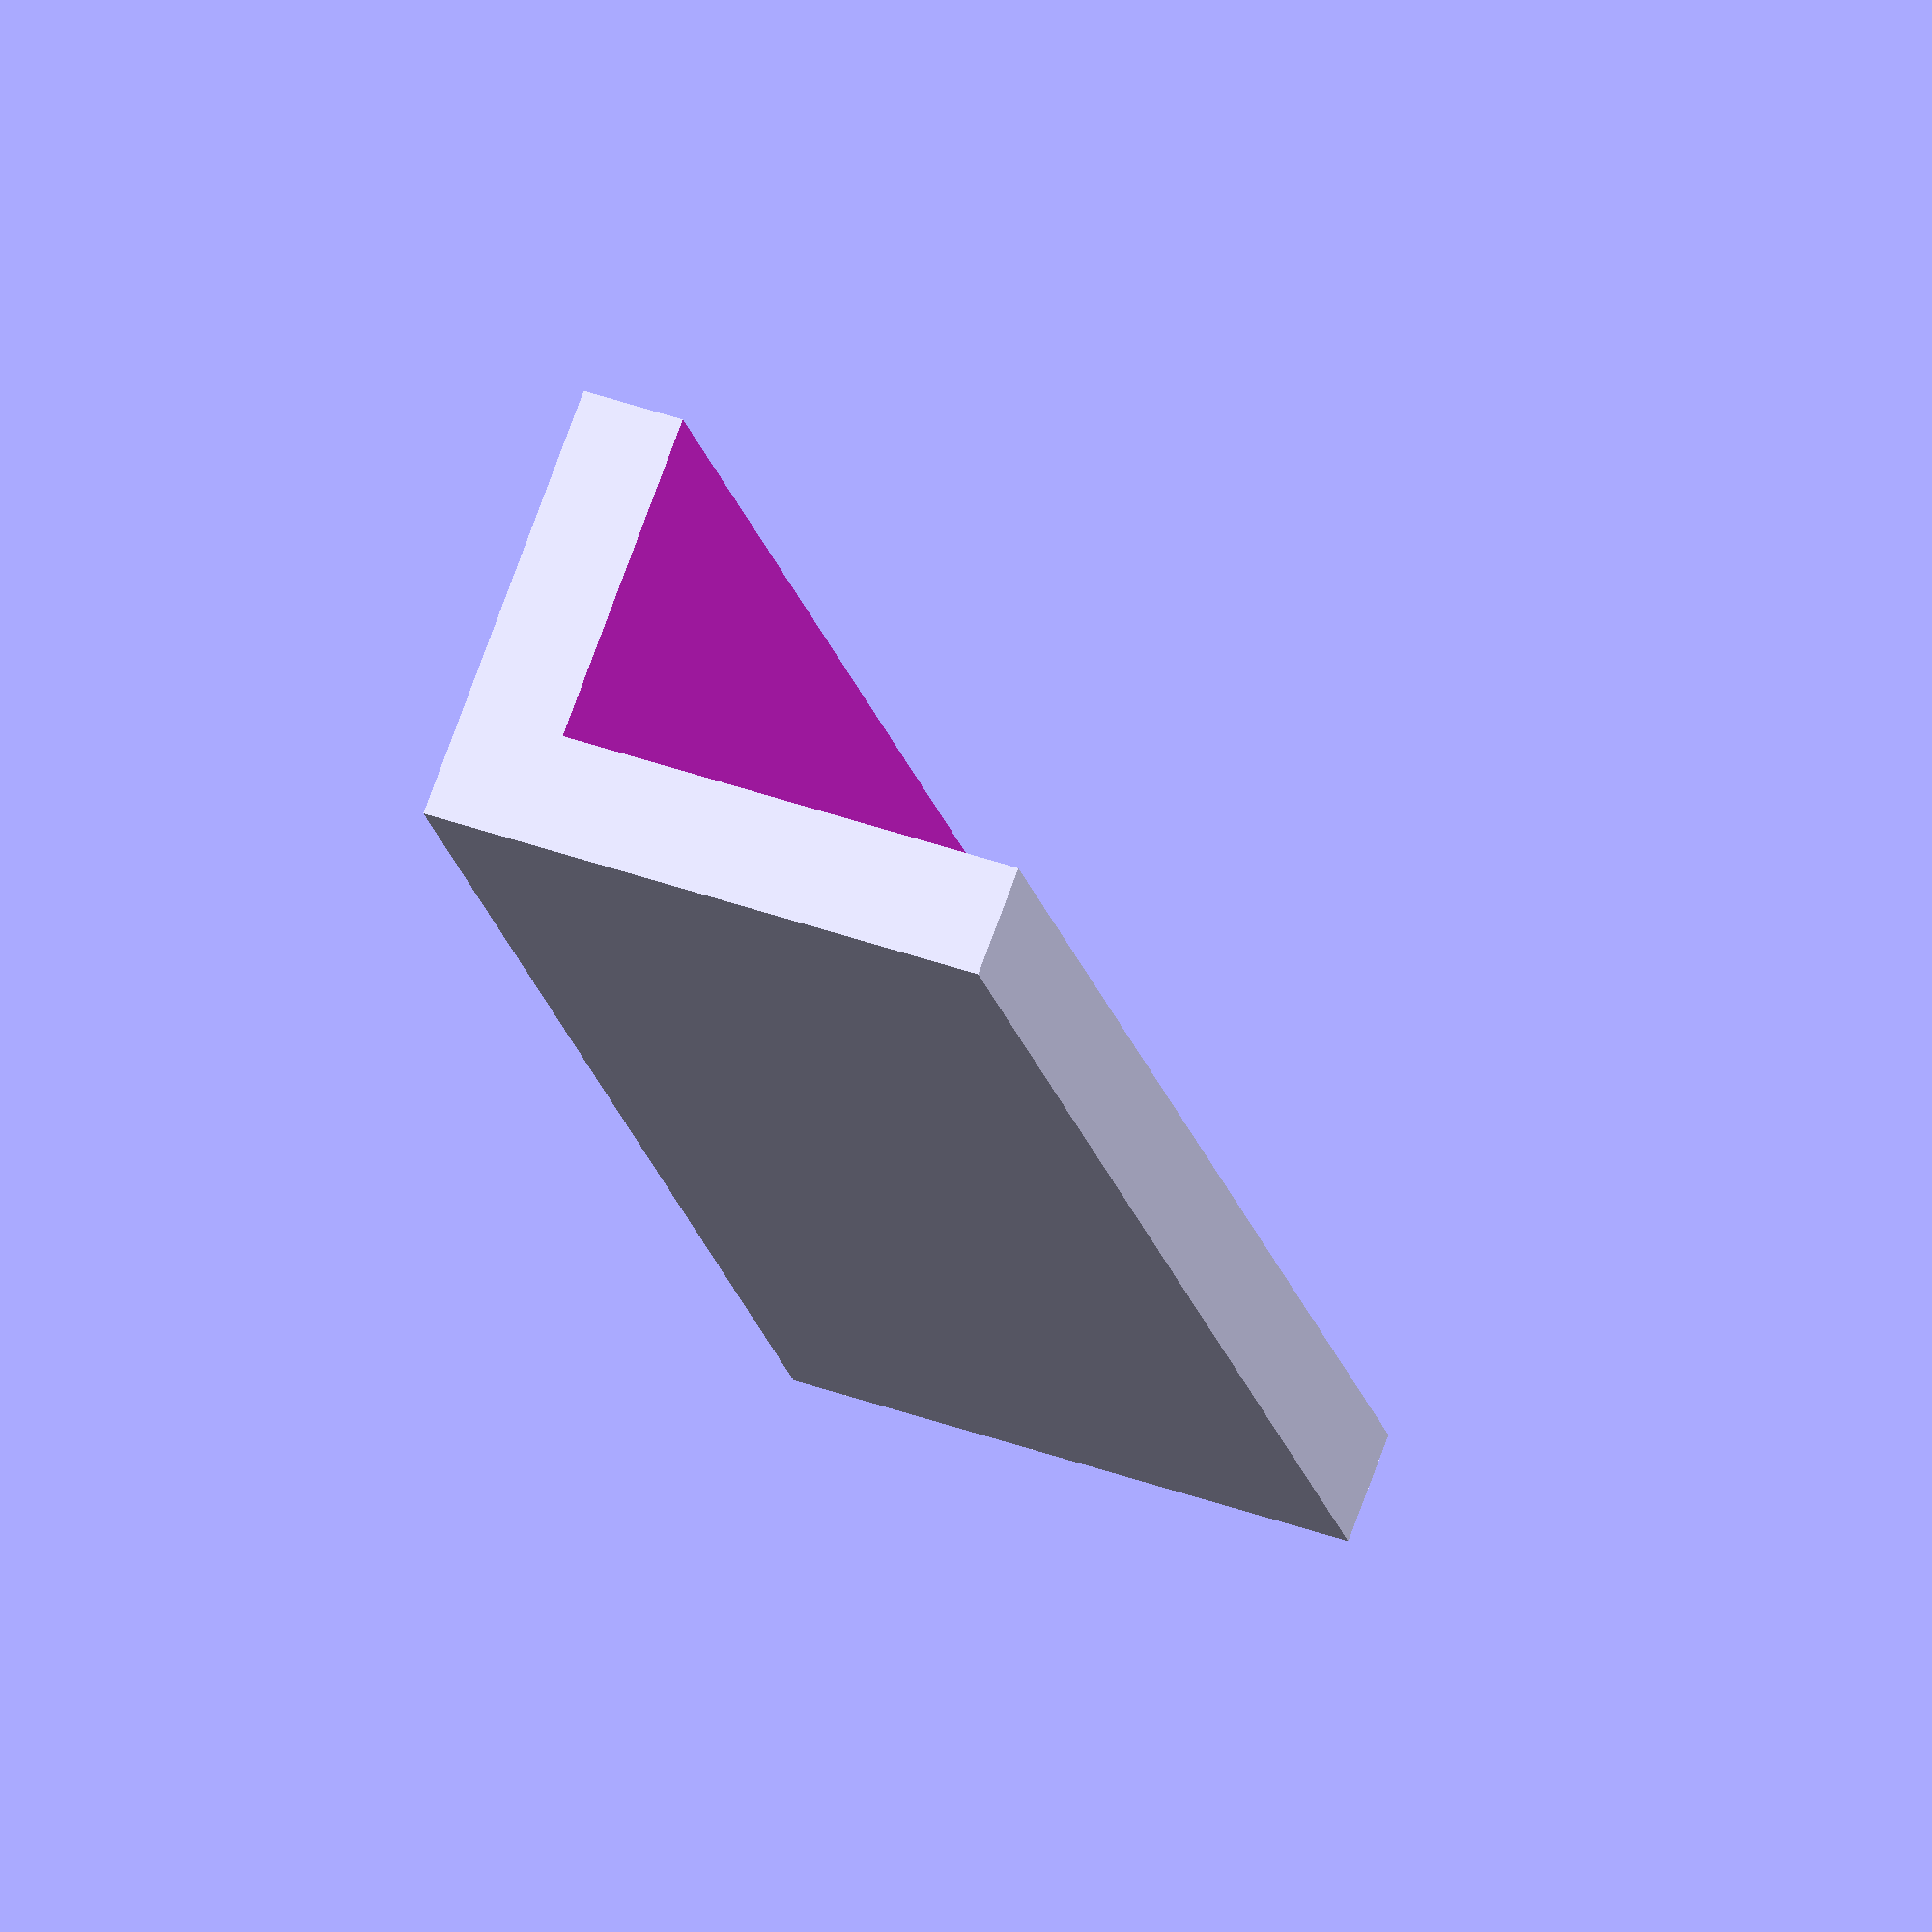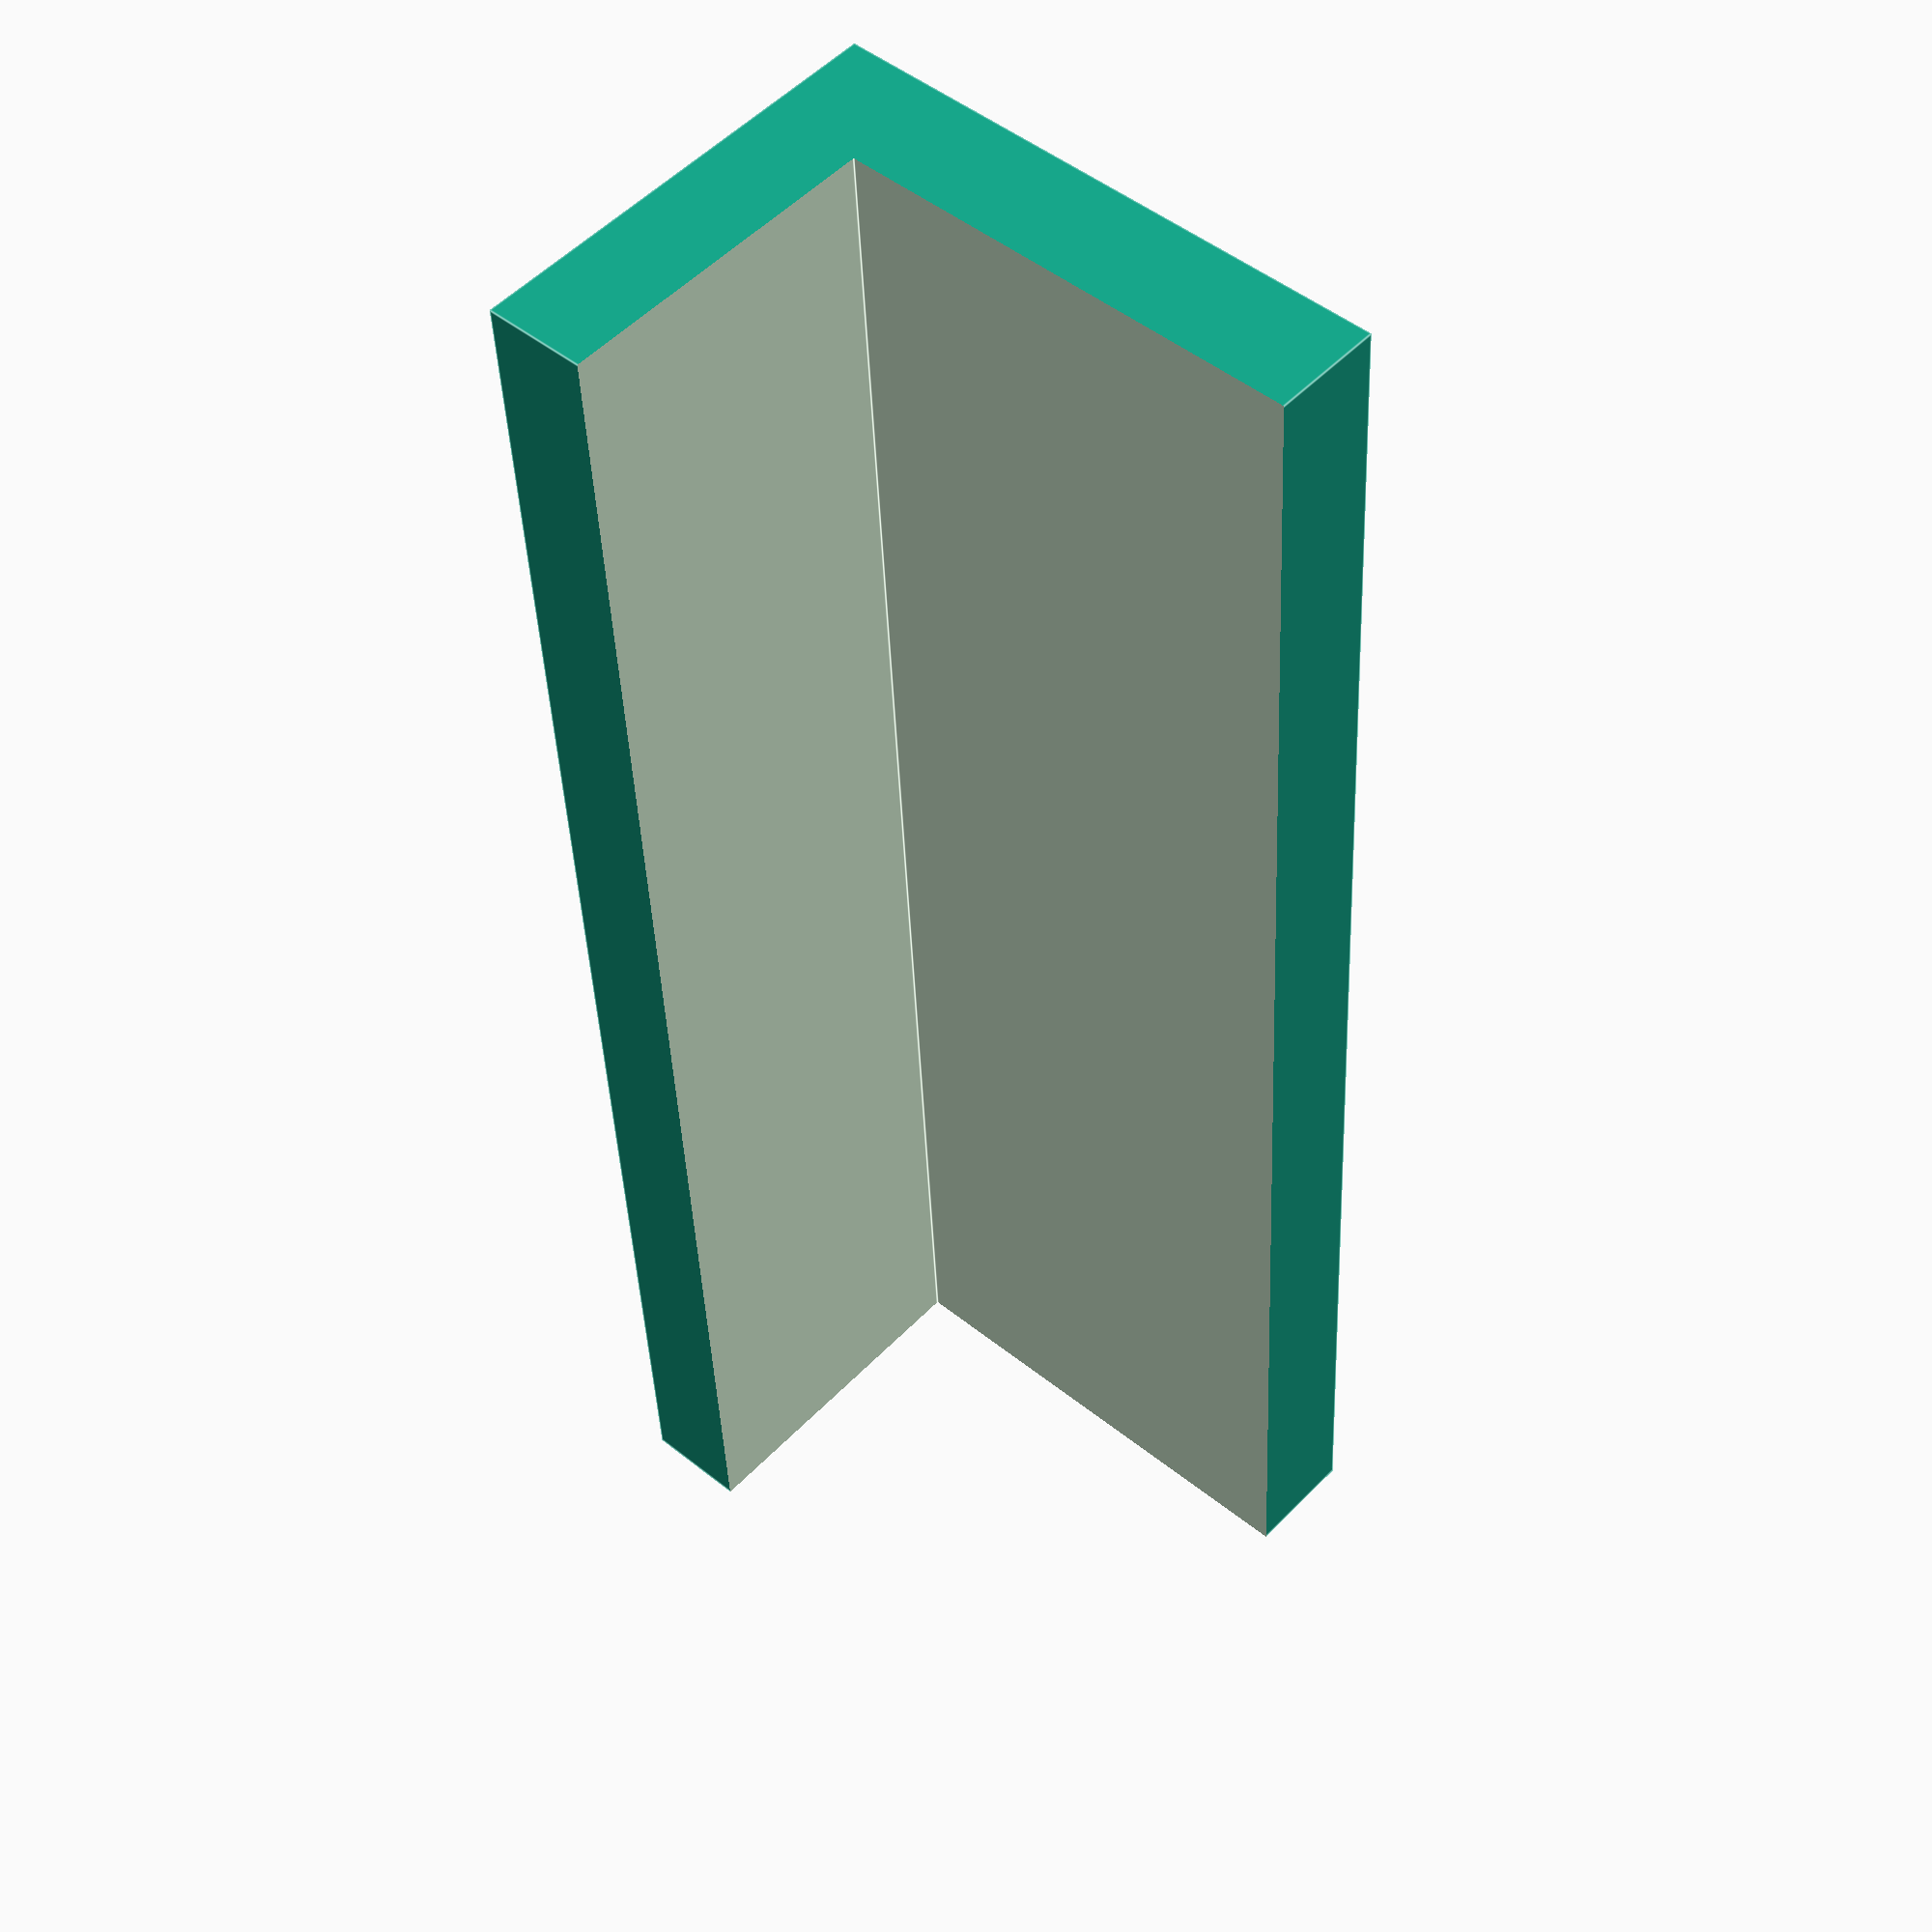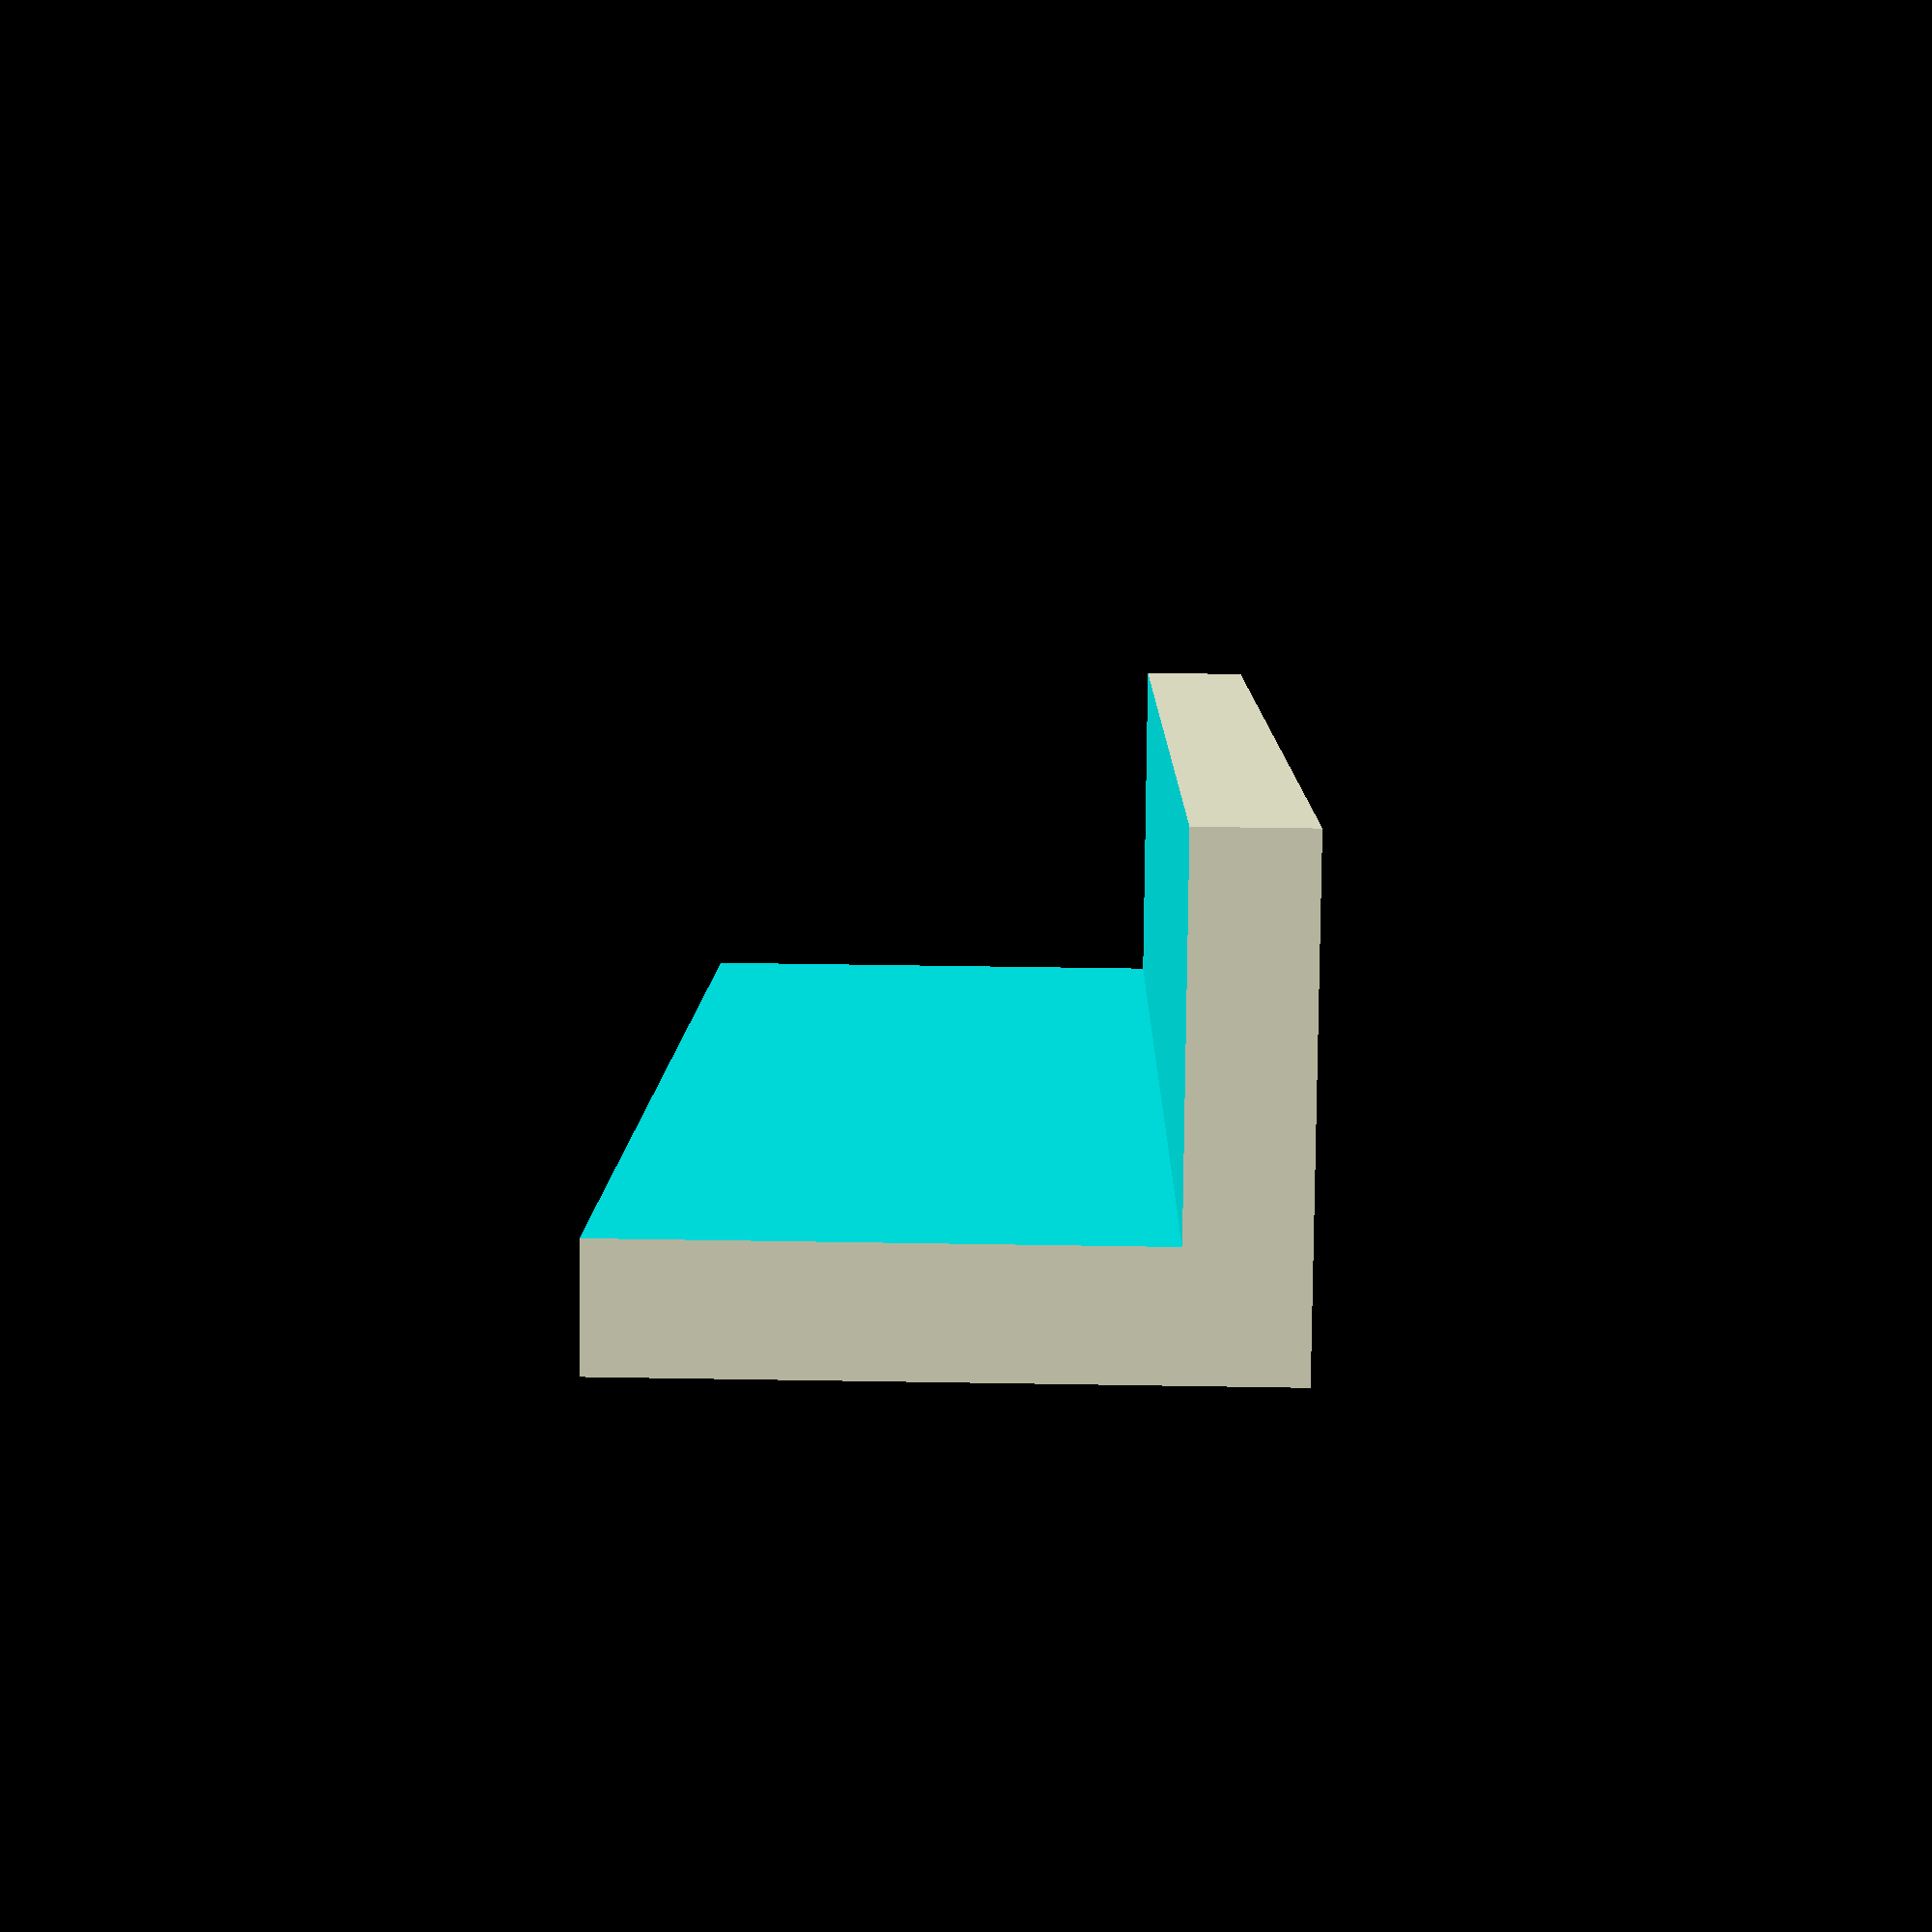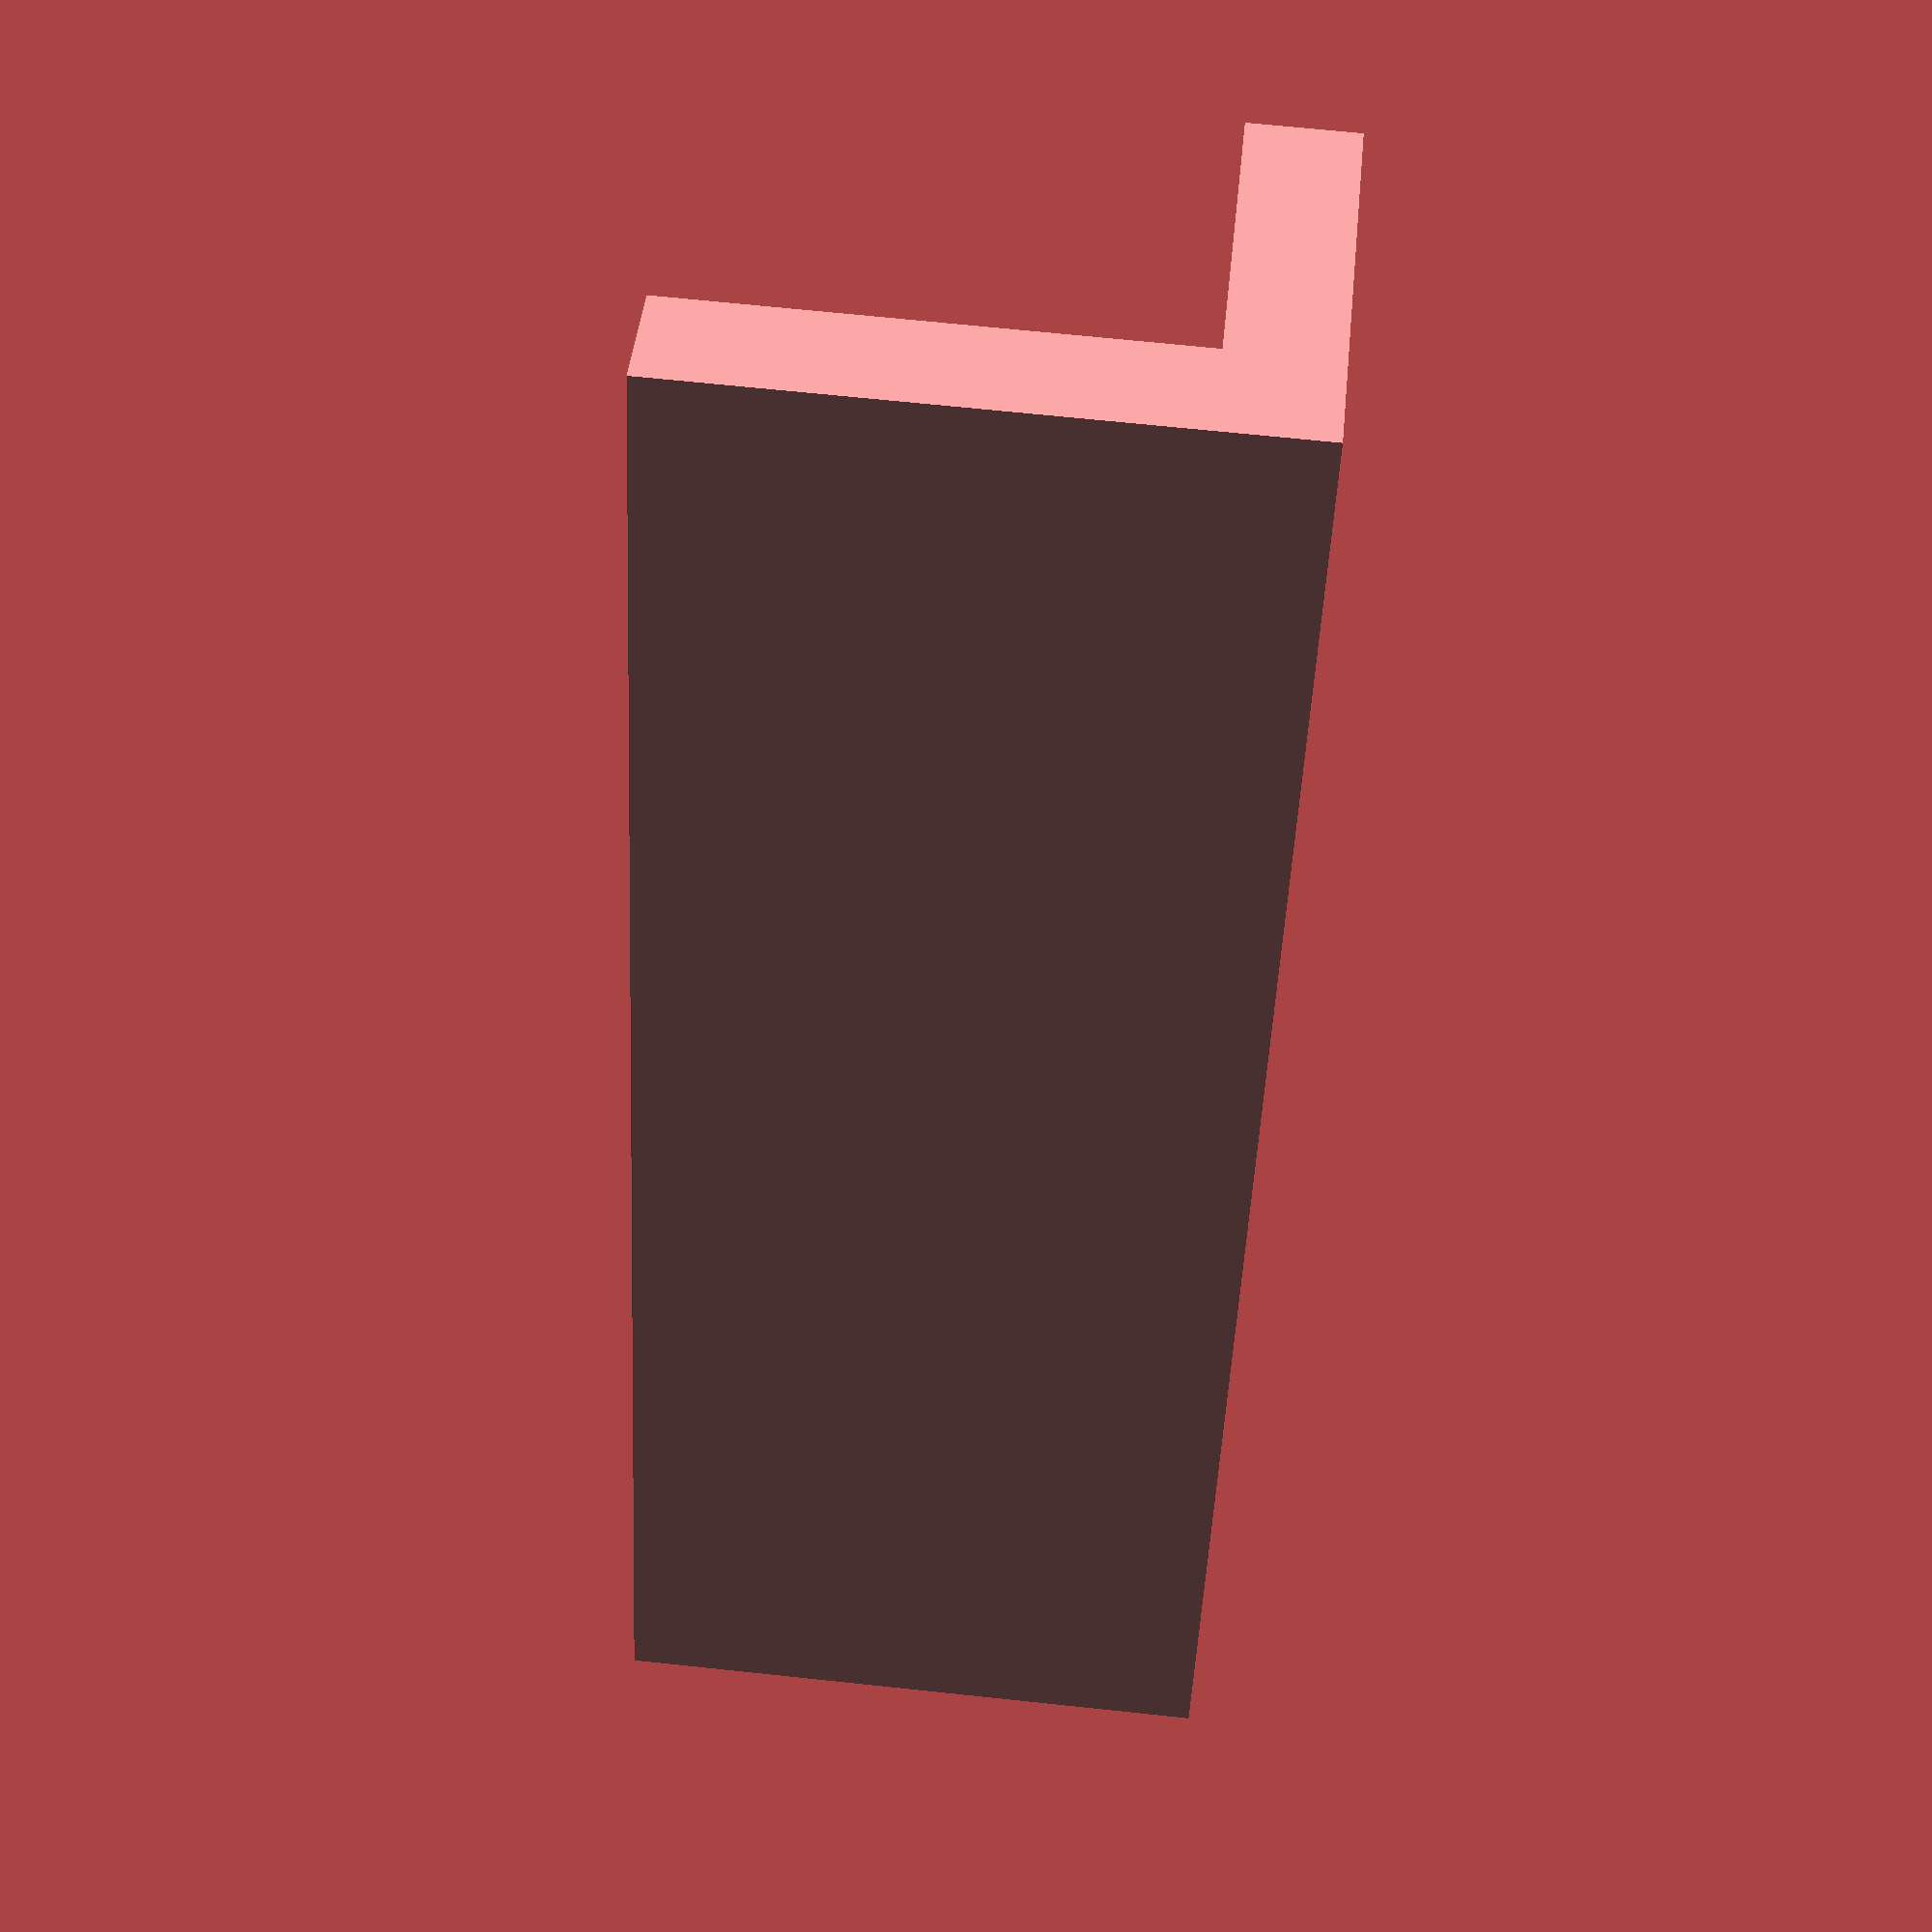
<openscad>

$fn=100;

// All dimensions in inches

InterDeckSpace = 0.7; // from PlainBase.scad
BatteryWidth = 1.5;
Width = BatteryWidth + 0.5;
Thickness = 0.125;
ClipLength = 0.35;
//BumpSize = 0.03125;
BumpSize = 0.0625;

module Box()
{
  union() {
    cube([ClipLength + BumpSize + Thickness, Width, InterDeckSpace]);
  }
}

module Cutout()
{
  union() {
    translate([-0.01, -0.01, Thickness]) cube([ClipLength + BumpSize, Width+0.1, InterDeckSpace + 0.5]);
  }
}

scale([25.4, 25.4, 25.4]) {
  difference() {
    Box(); 
    Cutout();
  }
}
</openscad>
<views>
elev=139.1 azim=328.2 roll=246.1 proj=o view=solid
elev=312.4 azim=356.7 roll=312.2 proj=p view=edges
elev=139.1 azim=236.7 roll=88.8 proj=p view=solid
elev=292.6 azim=336.0 roll=96.1 proj=p view=wireframe
</views>
